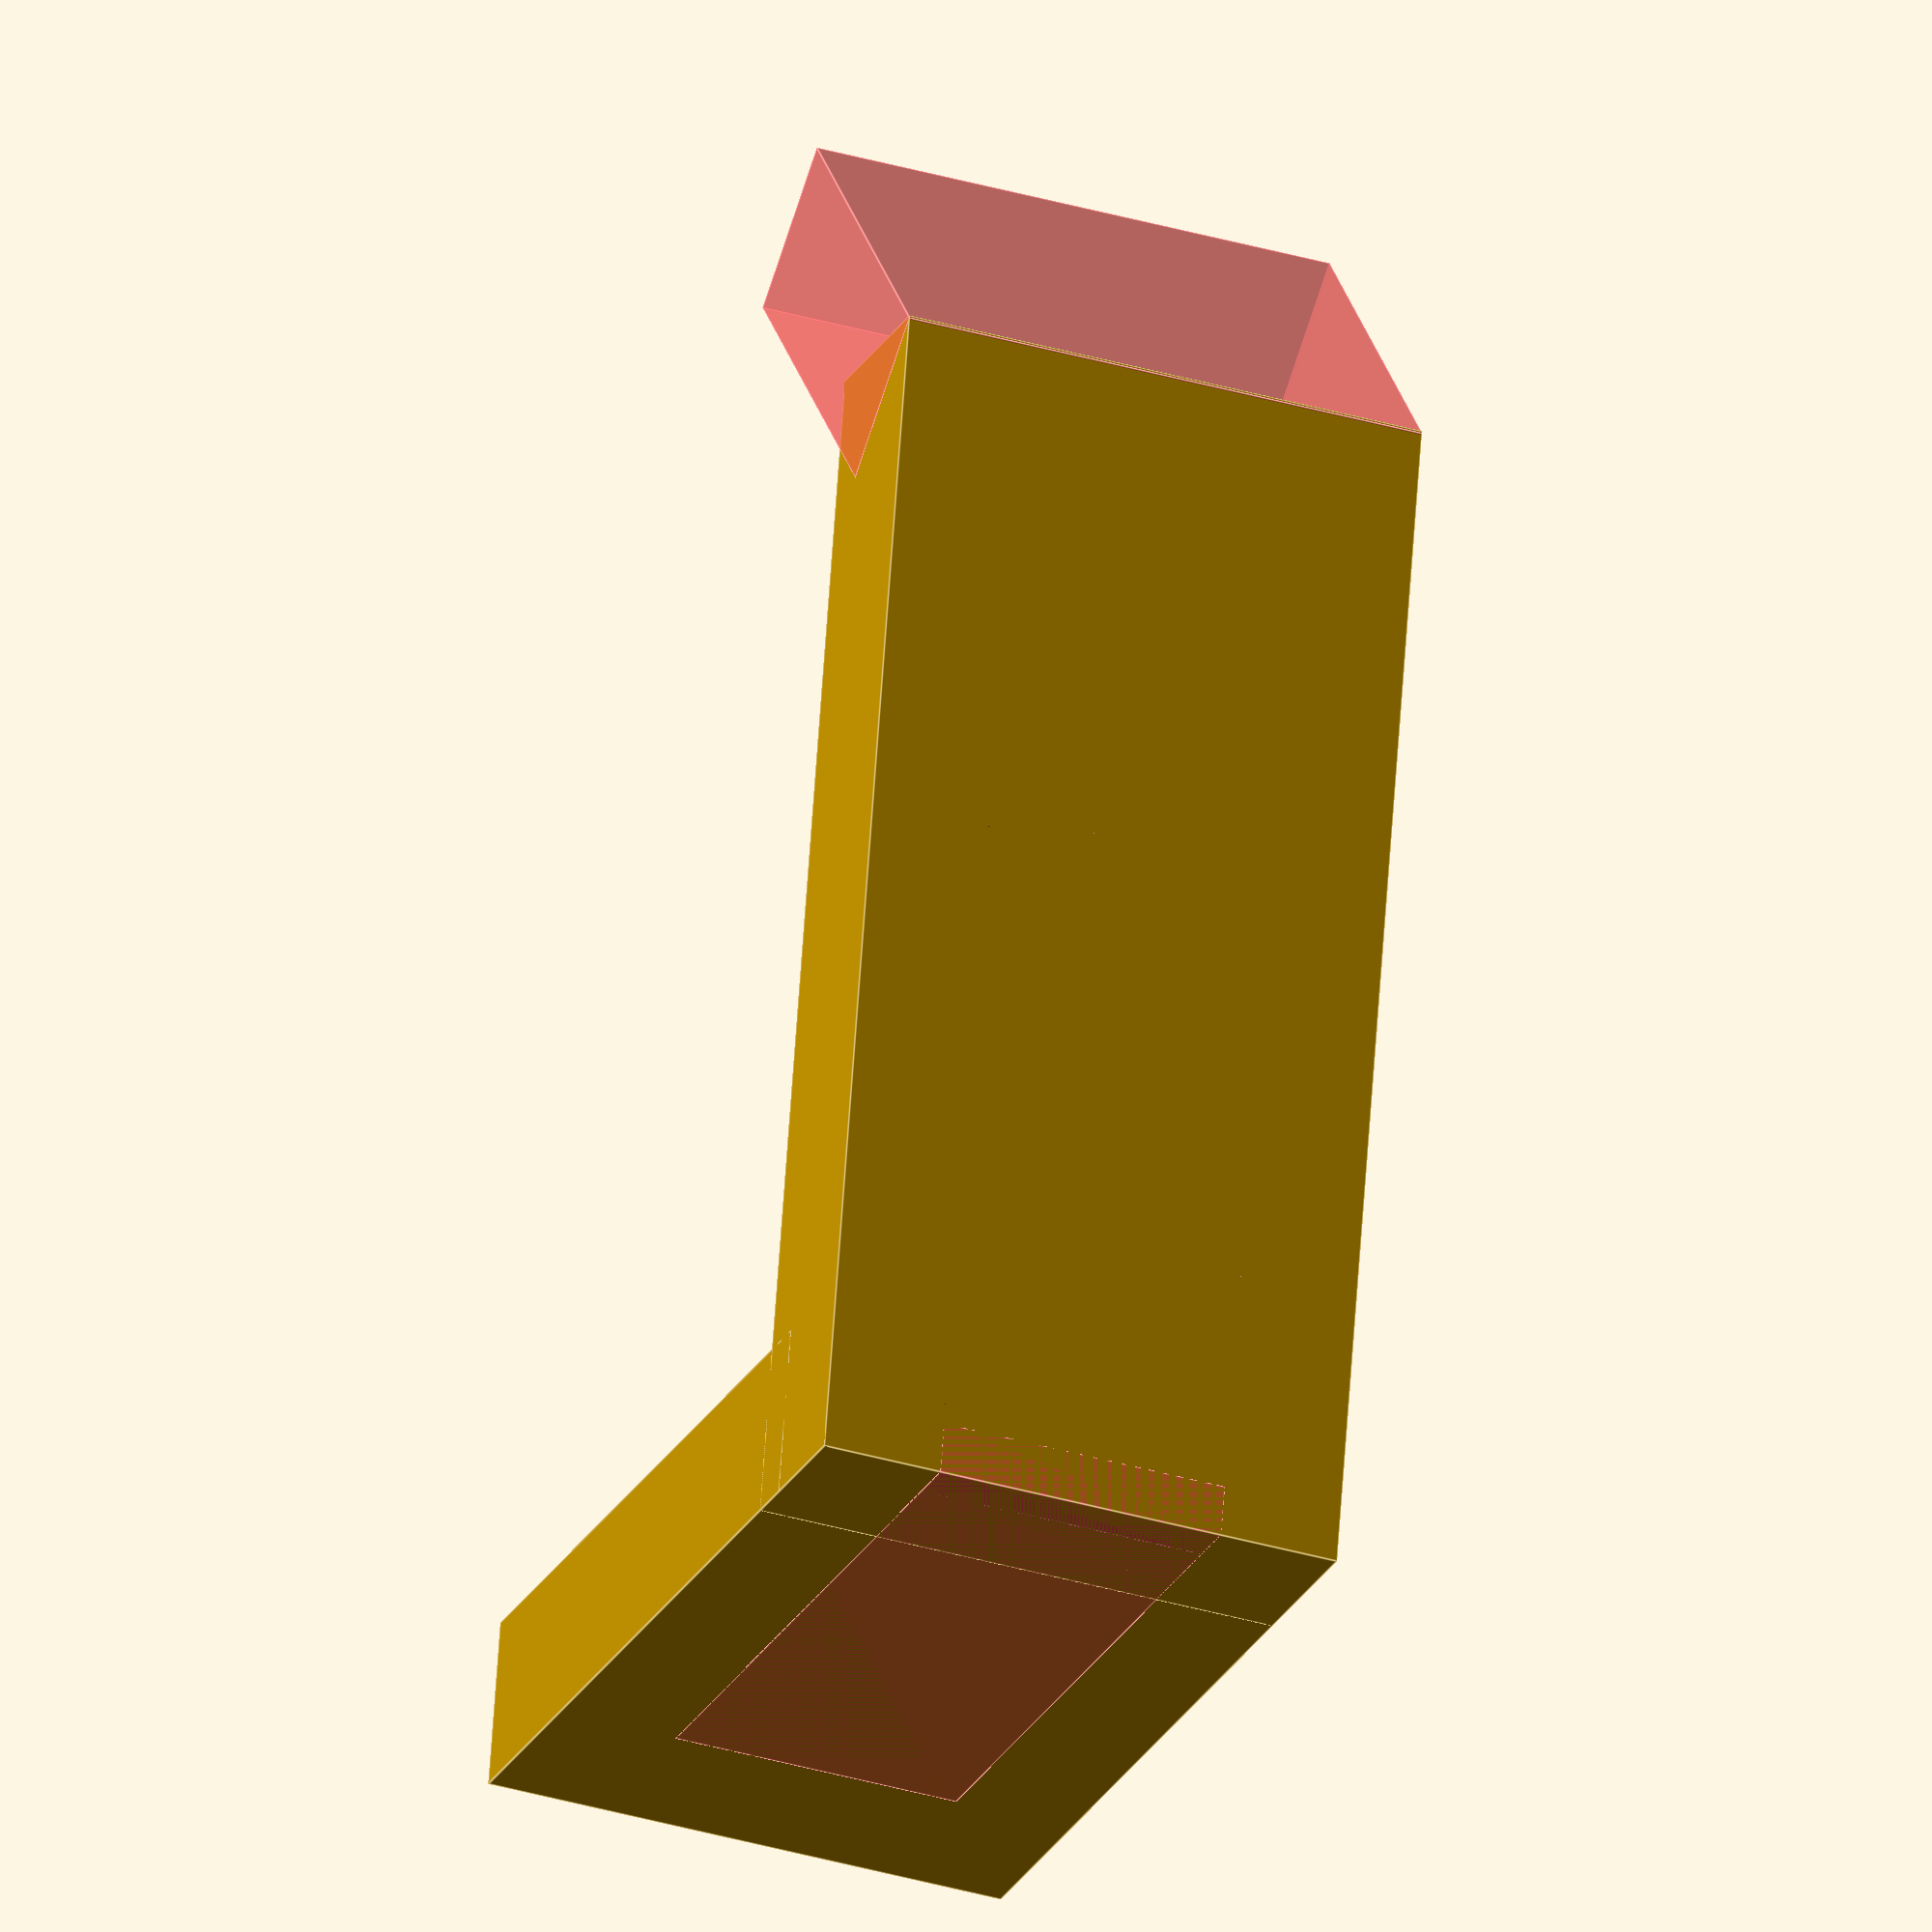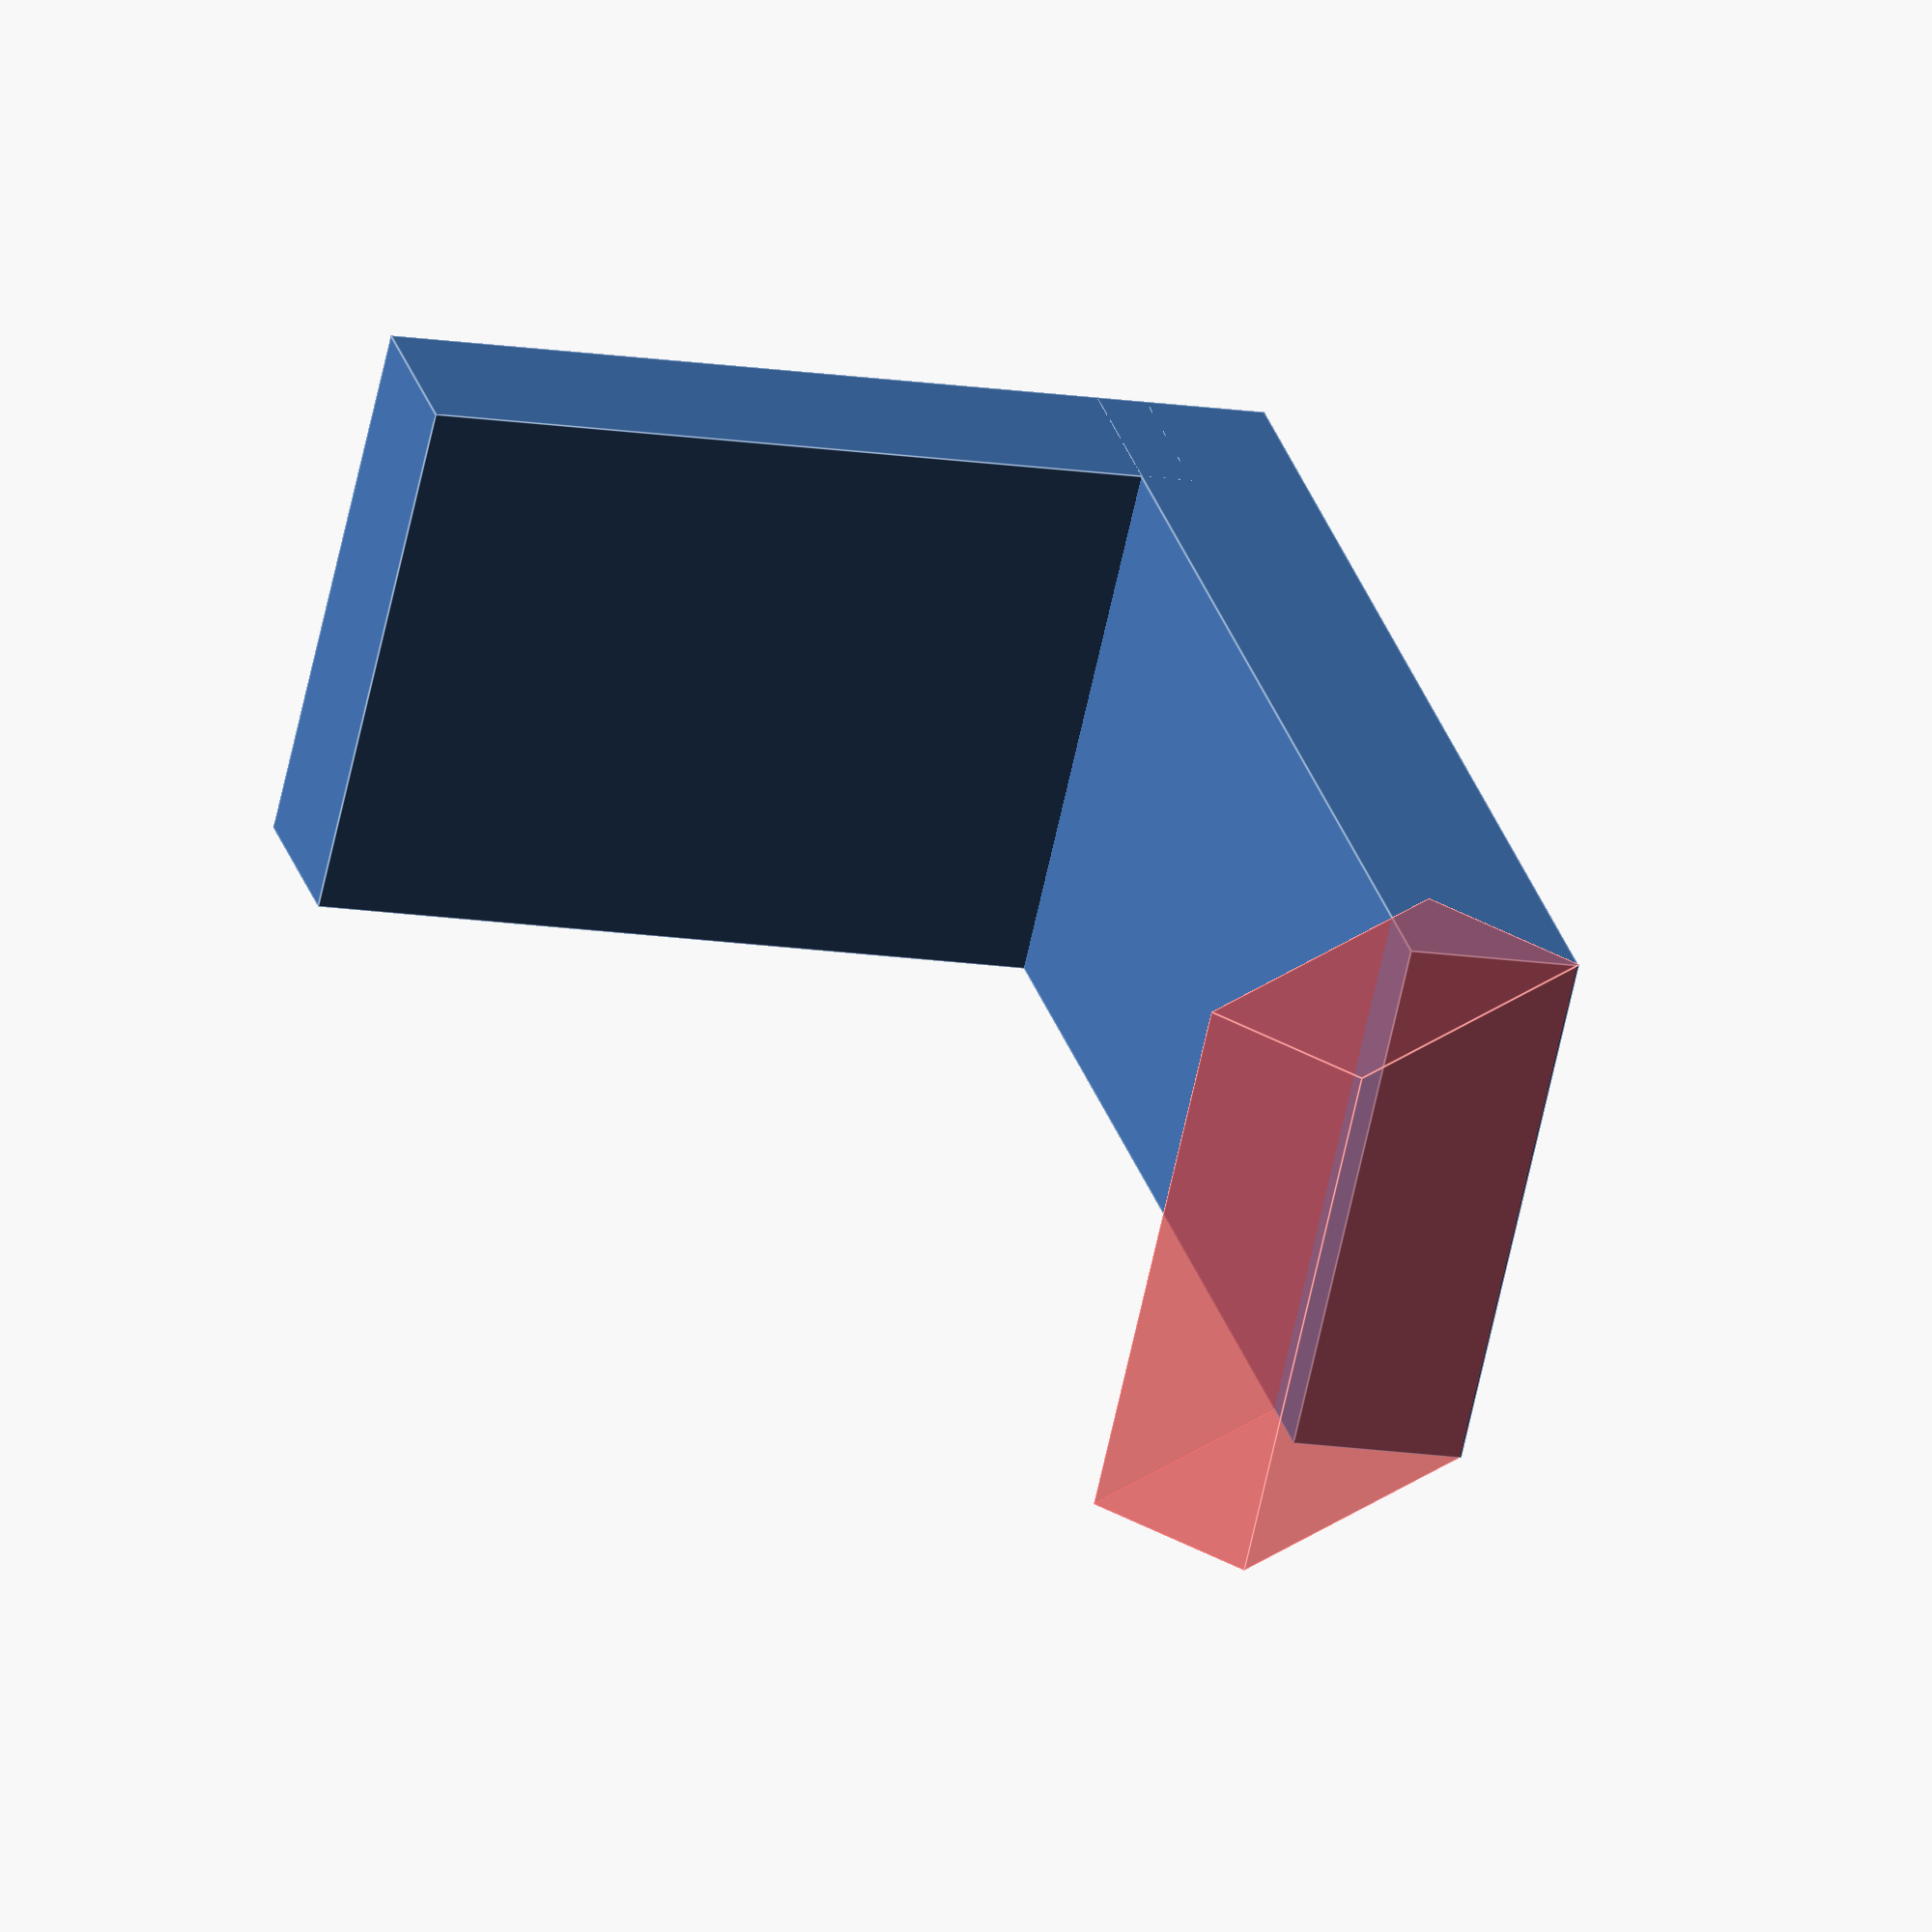
<openscad>


difference() {
    mount();
    translate([7,0,-7])
        bracket();
}

module mount() {
    cube(size=[31, 10, 45]);
    rotate([-90, 0, 0])
        translate([0, -3, 0]) 
            cube(size=[31, 10, 70]);
    translate([0, 62.75, 0]) 
        rotate([-45, 0, 0])
            #cube(size=[31, 10, 25]);                
}


module bracket() {
    #cube(size=[17, 3, 41]);
    rotate([-90, 0, 0])
        translate([0, -3, 0]) 
            cube(size=[17, 3, 41]);
    
}


	
module screw(h=20, r=2, r_head=3.5, head_drop=0, slant=i_am_box, poly=false, $fn=0){
    //makes screw with head
    //for substraction as screw hole
    if (poly) {
        cylinder_poly(h=h, r=r, $fn=$fn);
    } else {
        cylinder(h=h, r=r, $fn=$fn);
    }
    if (slant) {
        translate([0, 0, head_drop-0.01]) cylinder(h=r_head, r2=0, r1=r_head, $fn=$fn);
    }

    if (head_drop > 0) {
        translate([0, 0, -0.01]) cylinder(h=head_drop+0.01, r=r_head, $fn=$fn);
    }
}

module plate_screw(long=0) {

        translate([0, 0, -2 - long]) screw(head_drop=14 + long, h=30 + long, r_head=4.5, r=2, $fn=24, slant=true);
    
}
</openscad>
<views>
elev=23.1 azim=355.8 roll=158.7 proj=o view=edges
elev=194.5 azim=310.2 roll=109.3 proj=o view=edges
</views>
